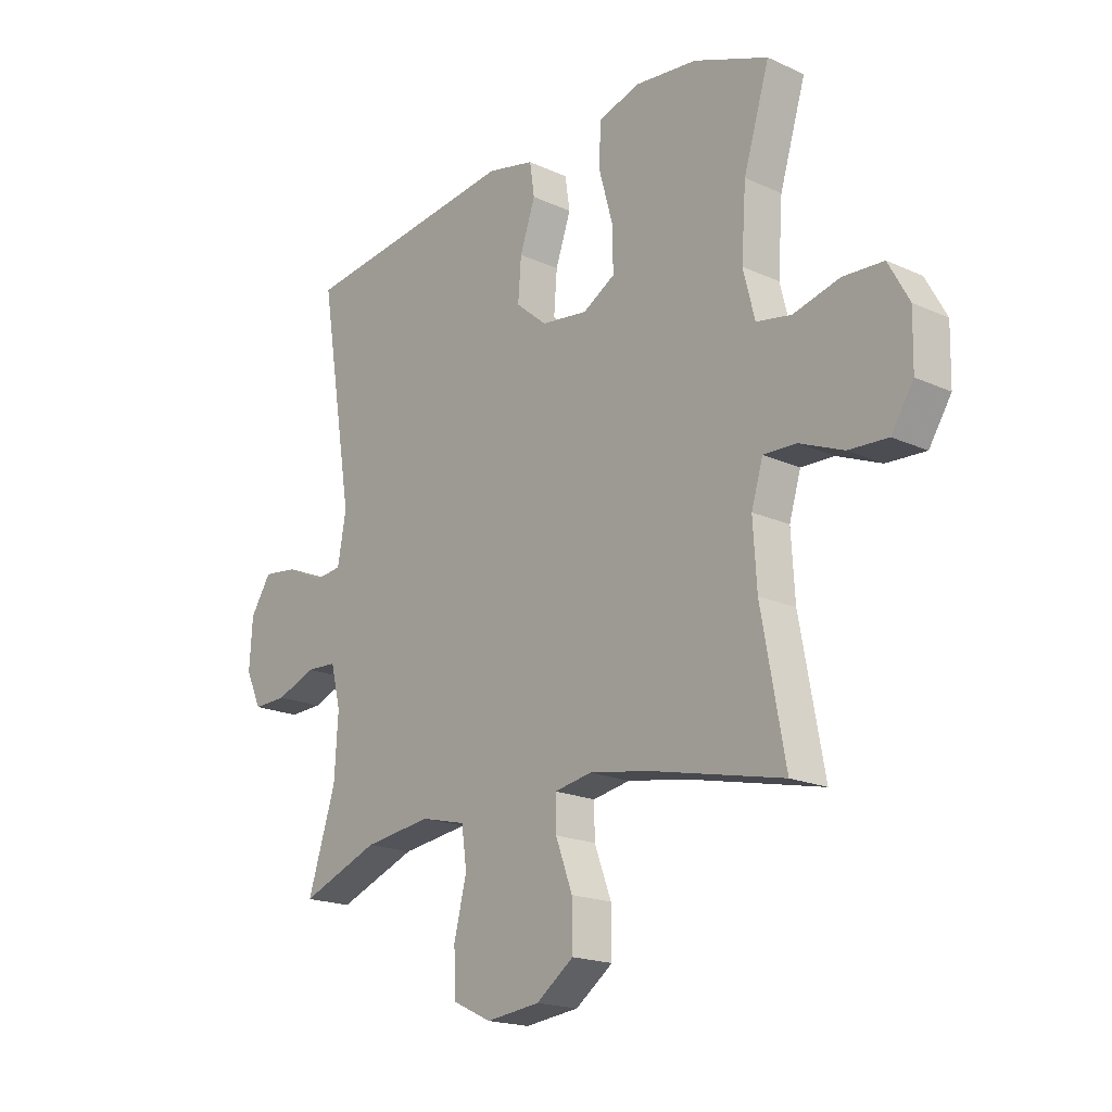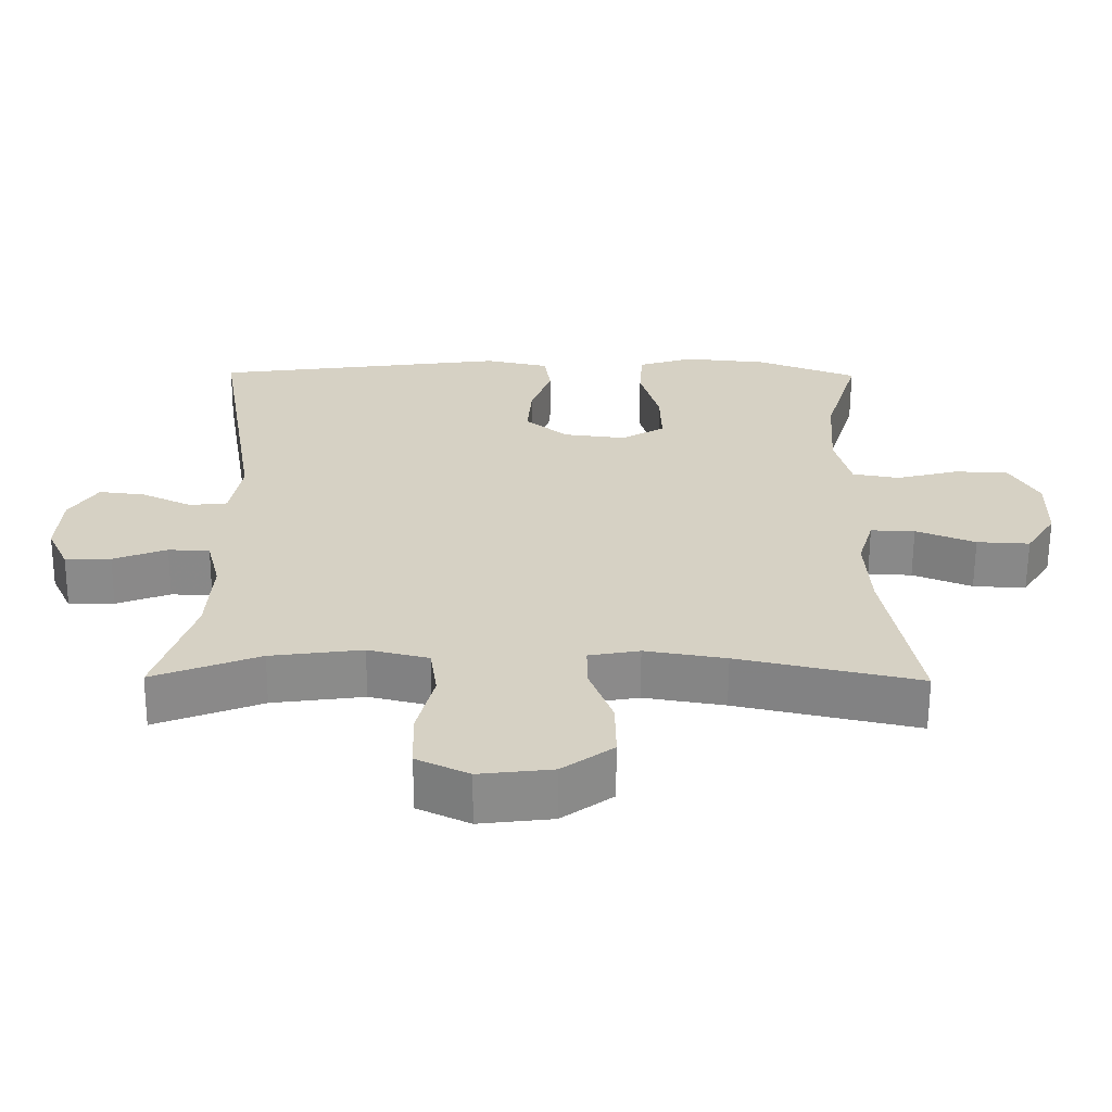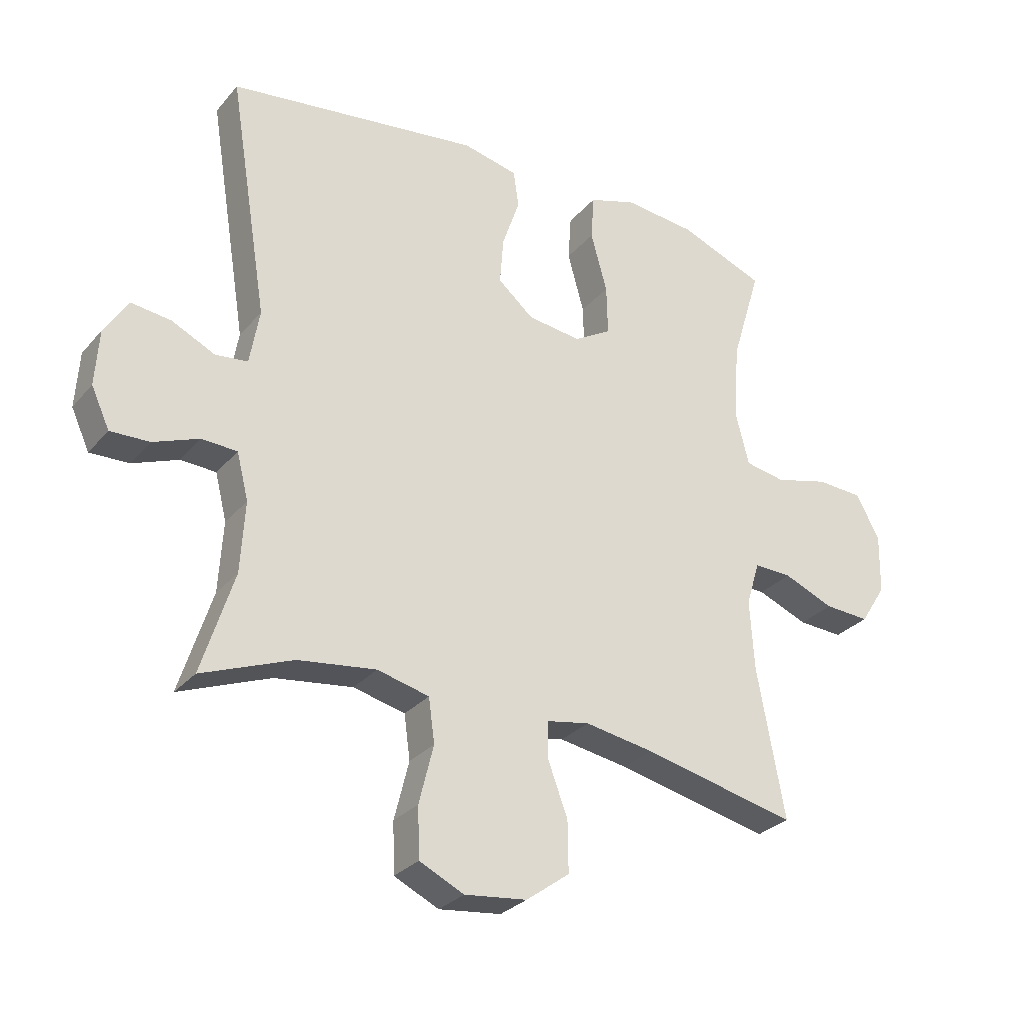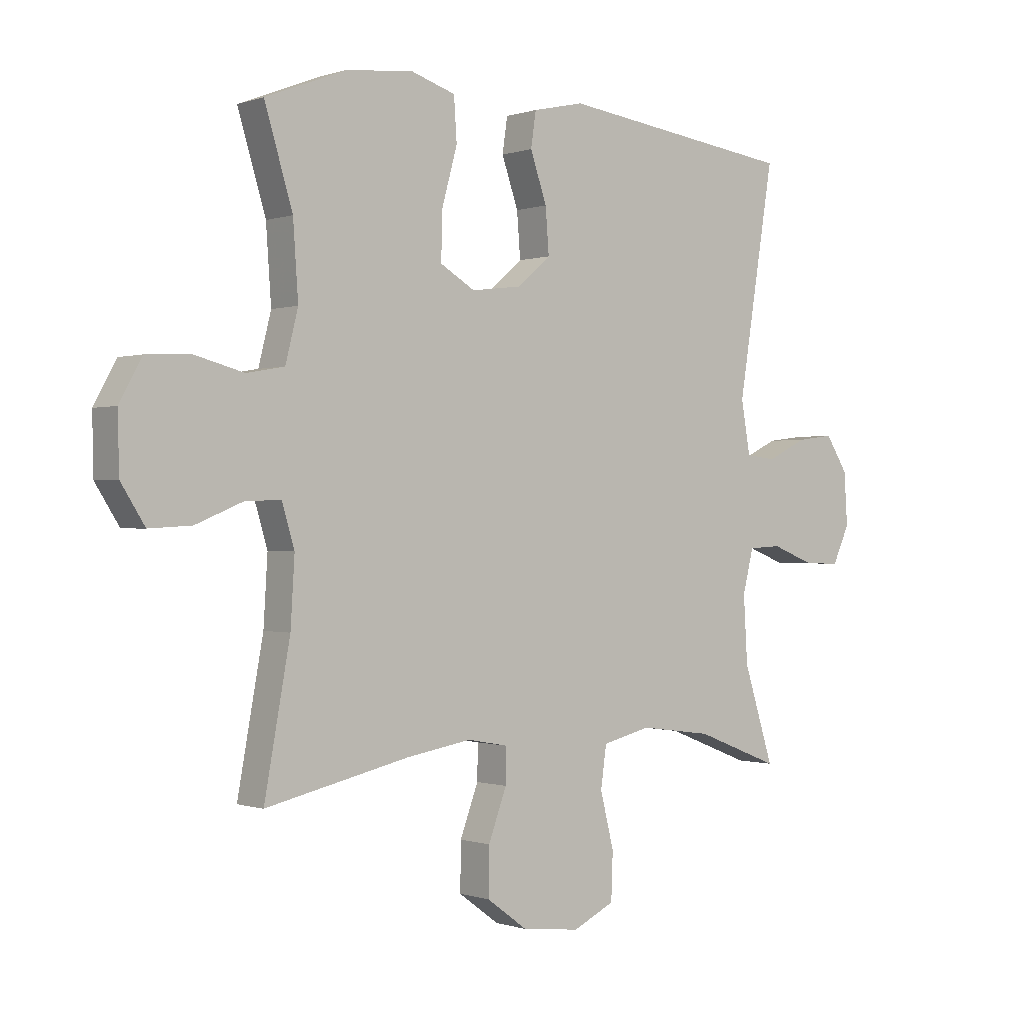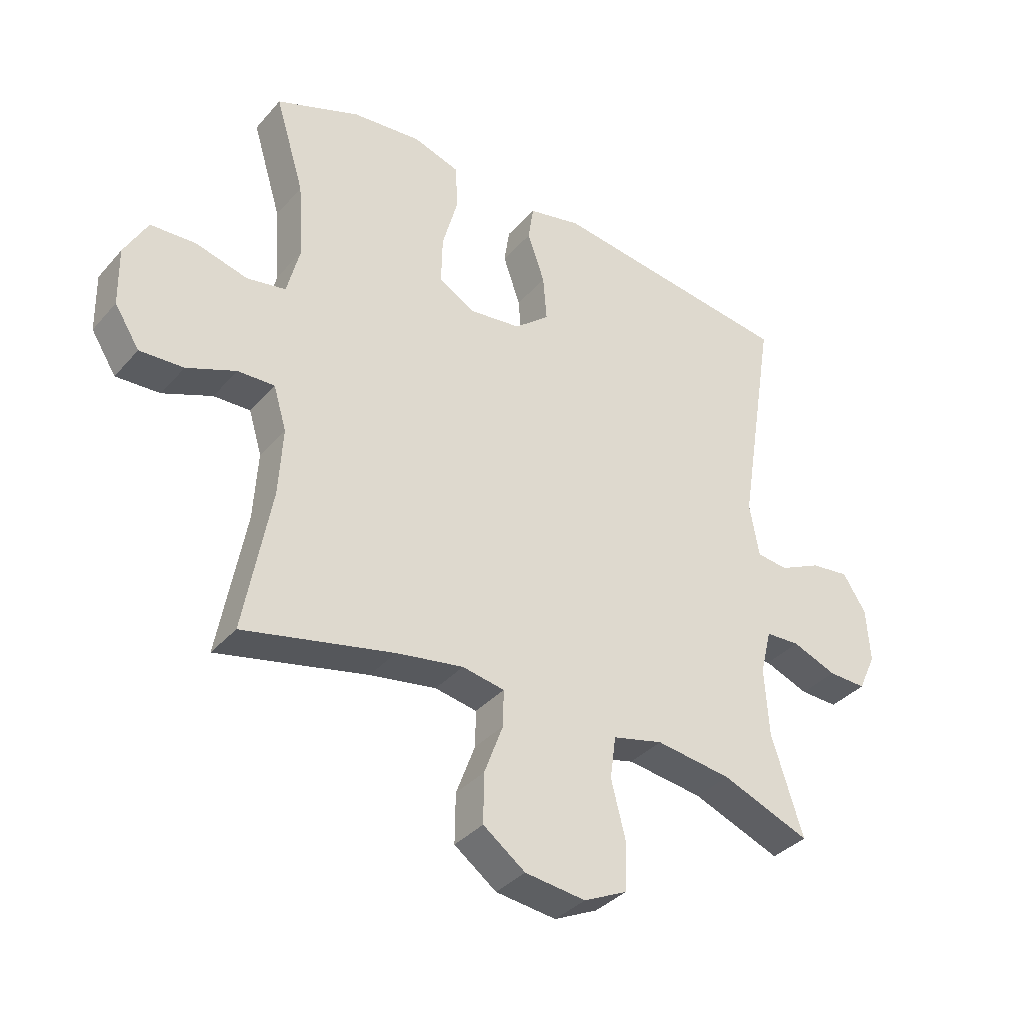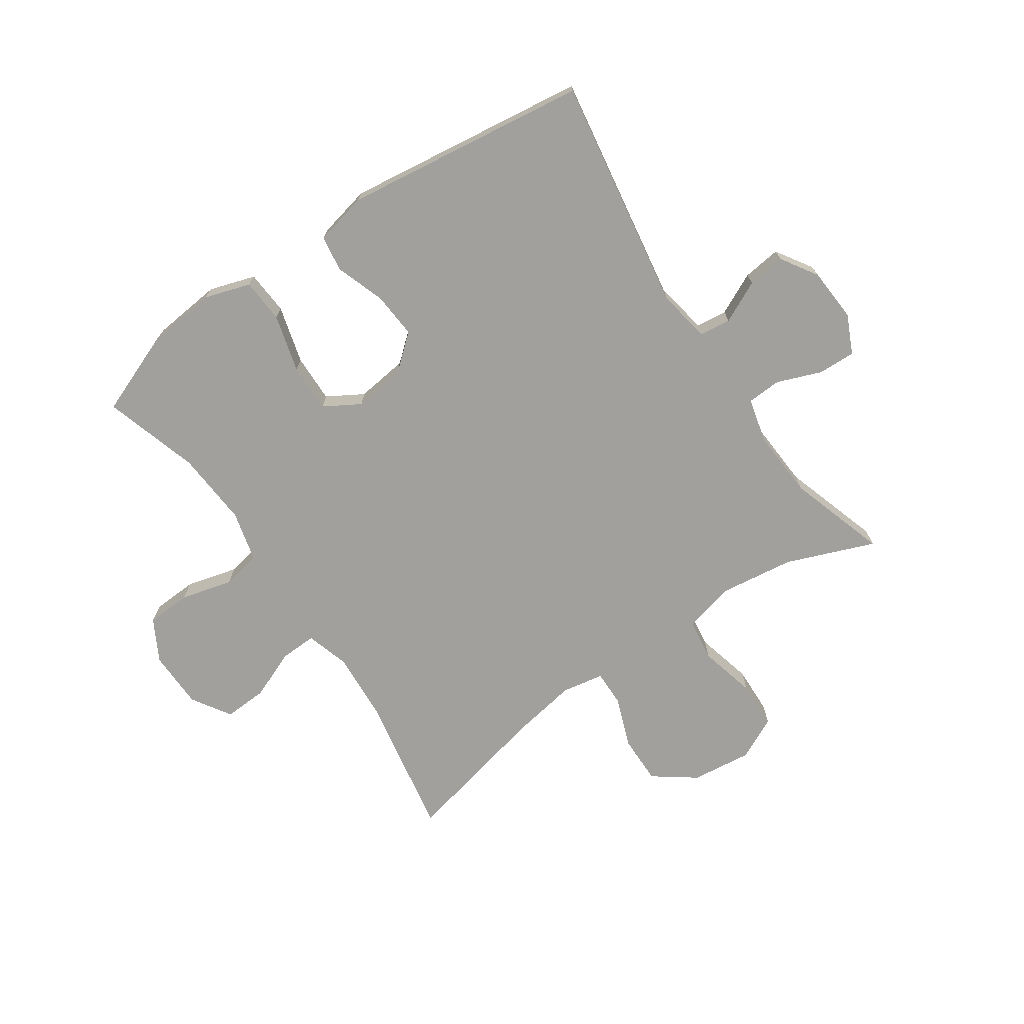
<metadata>
{"format":"obj","ext":"obj","renderer":"f3d","projection":"perspective","resolution":1024,"background":"white","views":[{"elev":-18.7,"azim":-131.0,"up":"+Z"},{"elev":-63.3,"azim":179.7,"up":"+Z"},{"elev":-28.9,"azim":148.0,"up":"+Z"},{"elev":-0.2,"azim":-38.9,"up":"+Z"},{"elev":-36.3,"azim":-35.4,"up":"+Z"},{"elev":-71.7,"azim":34.3,"up":"+Y"}]}
</metadata>
<code>
v -0.5 0.07 -0.5
v -0.455 0.07 -0.254
v -0.448 0.07 -0.139
v -0.47 0.07 -0.066
v -0.532 0.07 -0.068
v -0.615 0.07 -0.102
v -0.689 0.07 -0.106
v -0.731 0.07 -0.04
v -0.733 0.07 0.059
v -0.694 0.07 0.13
v -0.618 0.07 0.134
v -0.53 0.07 0.111
v -0.464 0.07 0.123
v -0.442 0.07 0.21
v -0.451 0.07 0.338
v -0.5 0.07 0.5
v -0.359 0.07 0.555
v -0.241 0.07 0.567
v -0.163 0.07 0.542
v -0.158 0.07 0.467
v -0.185 0.07 0.369
v -0.187 0.07 0.287
v -0.126 0.07 0.251
v -0.038 0.07 0.262
v 0.021 0.07 0.312
v 0.015 0.07 0.39
v -0.014 0.07 0.474
v -0.005 0.07 0.535
v 0.085 0.07 0.555
v 0.5 0.07 0.5
v 0.436 0.07 0.104
v 0.452 0.07 0.013
v 0.505 0.07 0.007
v 0.576 0.07 0.041
v 0.641 0.07 0.049
v 0.68 0.07 -0.012
v 0.686 0.07 -0.104
v 0.656 0.07 -0.169
v 0.592 0.07 -0.167
v 0.517 0.07 -0.138
v 0.459 0.07 -0.141
v 0.44 0.07 -0.217
v 0.447 0.07 -0.333
v 0.5 0.07 -0.5
v 0.351 0.07 -0.442
v 0.223 0.07 -0.425
v 0.138 0.07 -0.446
v 0.128 0.07 -0.518
v 0.152 0.07 -0.614
v 0.149 0.07 -0.696
v 0.076 0.07 -0.731
v -0.026 0.07 -0.719
v -0.097 0.07 -0.667
v -0.096 0.07 -0.584
v -0.064 0.07 -0.498
v -0.063 0.07 -0.437
v -0.134 0.07 -0.424
v -0.247 0.07 -0.443
v -0.5 0 -0.5
v -0.455 0 -0.254
v -0.448 0 -0.139
v -0.47 0 -0.066
v -0.532 0 -0.068
v -0.615 0 -0.102
v -0.689 0 -0.106
v -0.731 0 -0.04
v -0.733 0 0.059
v -0.694 0 0.13
v -0.618 0 0.134
v -0.53 0 0.111
v -0.464 0 0.123
v -0.442 0 0.21
v -0.451 0 0.338
v -0.5 0 0.5
v -0.359 0 0.555
v -0.241 0 0.567
v -0.163 0 0.542
v -0.158 0 0.467
v -0.185 0 0.369
v -0.187 0 0.287
v -0.126 0 0.251
v -0.038 0 0.262
v 0.021 0 0.312
v 0.015 0 0.39
v -0.014 0 0.474
v -0.005 0 0.535
v 0.085 0 0.555
v 0.5 0 0.5
v 0.436 0 0.104
v 0.452 0 0.013
v 0.505 0 0.007
v 0.576 0 0.041
v 0.641 0 0.049
v 0.68 0 -0.012
v 0.686 0 -0.104
v 0.656 0 -0.169
v 0.592 0 -0.167
v 0.517 0 -0.138
v 0.459 0 -0.141
v 0.44 0 -0.217
v 0.447 0 -0.333
v 0.5 0 -0.5
v 0.351 0 -0.442
v 0.223 0 -0.425
v 0.138 0 -0.446
v 0.128 0 -0.518
v 0.152 0 -0.614
v 0.149 0 -0.696
v 0.076 0 -0.731
v -0.026 0 -0.719
v -0.097 0 -0.667
v -0.096 0 -0.584
v -0.064 0 -0.498
v -0.063 0 -0.437
v -0.134 0 -0.424
v -0.247 0 -0.443
f 52 53 54 55
f 52 55 56
f 51 52 56
f 48 49 50 51
f 47 48 51 56
f 46 47 56 57
f 43 44 45
f 42 43 45 46
f 41 42 46 57
f 37 38 39 40
f 37 40 41
f 36 37 41
f 33 34 35 36
f 33 36 41 57
f 28 29 30 31
f 26 27 28 31
f 25 26 31 32
f 24 25 32
f 23 24 32
f 18 19 20 21
f 18 21 22
f 15 16 17 18
f 14 15 18 22
f 13 14 22 23
f 9 10 11 12
f 9 12 13
f 8 9 13
f 5 6 7 8
f 4 5 8 13
f 3 4 13 23
f 58 1 2
f 32 33 57 58
f 23 32 58
f 2 3 23 58
f 113 112 111 110
f 114 113 110
f 114 110 109
f 109 108 107 106
f 114 109 106 105
f 115 114 105 104
f 103 102 101
f 104 103 101 100
f 115 104 100 99
f 98 97 96 95
f 99 98 95
f 99 95 94
f 94 93 92 91
f 115 99 94 91
f 89 88 87 86
f 89 86 85 84
f 90 89 84 83
f 90 83 82
f 90 82 81
f 79 78 77 76
f 80 79 76
f 76 75 74 73
f 80 76 73 72
f 81 80 72 71
f 70 69 68 67
f 71 70 67
f 71 67 66
f 66 65 64 63
f 71 66 63 62
f 81 71 62 61
f 60 59 116
f 116 115 91 90
f 116 90 81
f 116 81 61 60
f 1 59 60 2
f 2 60 61 3
f 3 61 62 4
f 4 62 63 5
f 5 63 64 6
f 6 64 65 7
f 7 65 66 8
f 8 66 67 9
f 9 67 68 10
f 10 68 69 11
f 11 69 70 12
f 12 70 71 13
f 13 71 72 14
f 14 72 73 15
f 15 73 74 16
f 16 74 75 17
f 17 75 76 18
f 18 76 77 19
f 19 77 78 20
f 20 78 79 21
f 21 79 80 22
f 22 80 81 23
f 23 81 82 24
f 24 82 83 25
f 25 83 84 26
f 26 84 85 27
f 27 85 86 28
f 28 86 87 29
f 29 87 88 30
f 30 88 89 31
f 31 89 90 32
f 32 90 91 33
f 33 91 92 34
f 34 92 93 35
f 35 93 94 36
f 36 94 95 37
f 37 95 96 38
f 38 96 97 39
f 39 97 98 40
f 40 98 99 41
f 41 99 100 42
f 42 100 101 43
f 43 101 102 44
f 44 102 103 45
f 45 103 104 46
f 46 104 105 47
f 47 105 106 48
f 48 106 107 49
f 49 107 108 50
f 50 108 109 51
f 51 109 110 52
f 52 110 111 53
f 53 111 112 54
f 54 112 113 55
f 55 113 114 56
f 56 114 115 57
f 57 115 116 58
f 58 116 59 1

</code>
